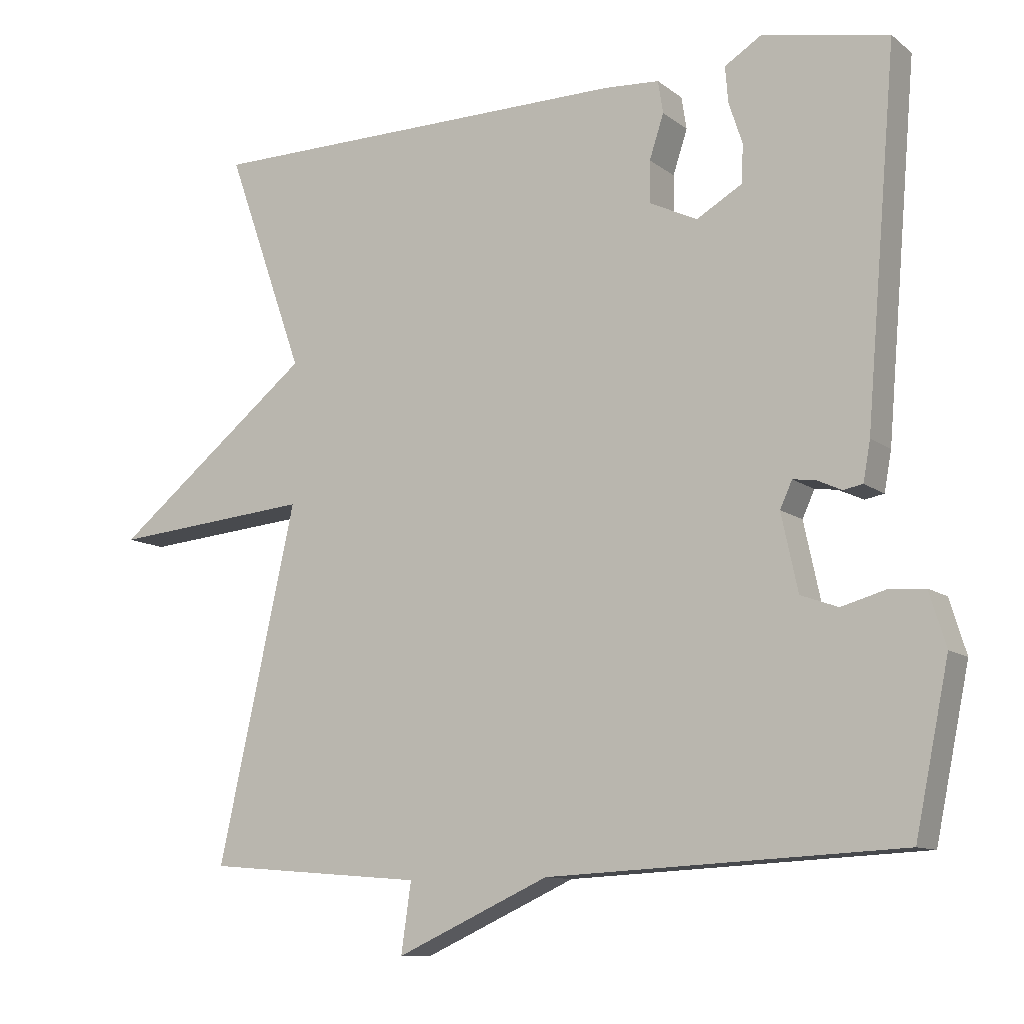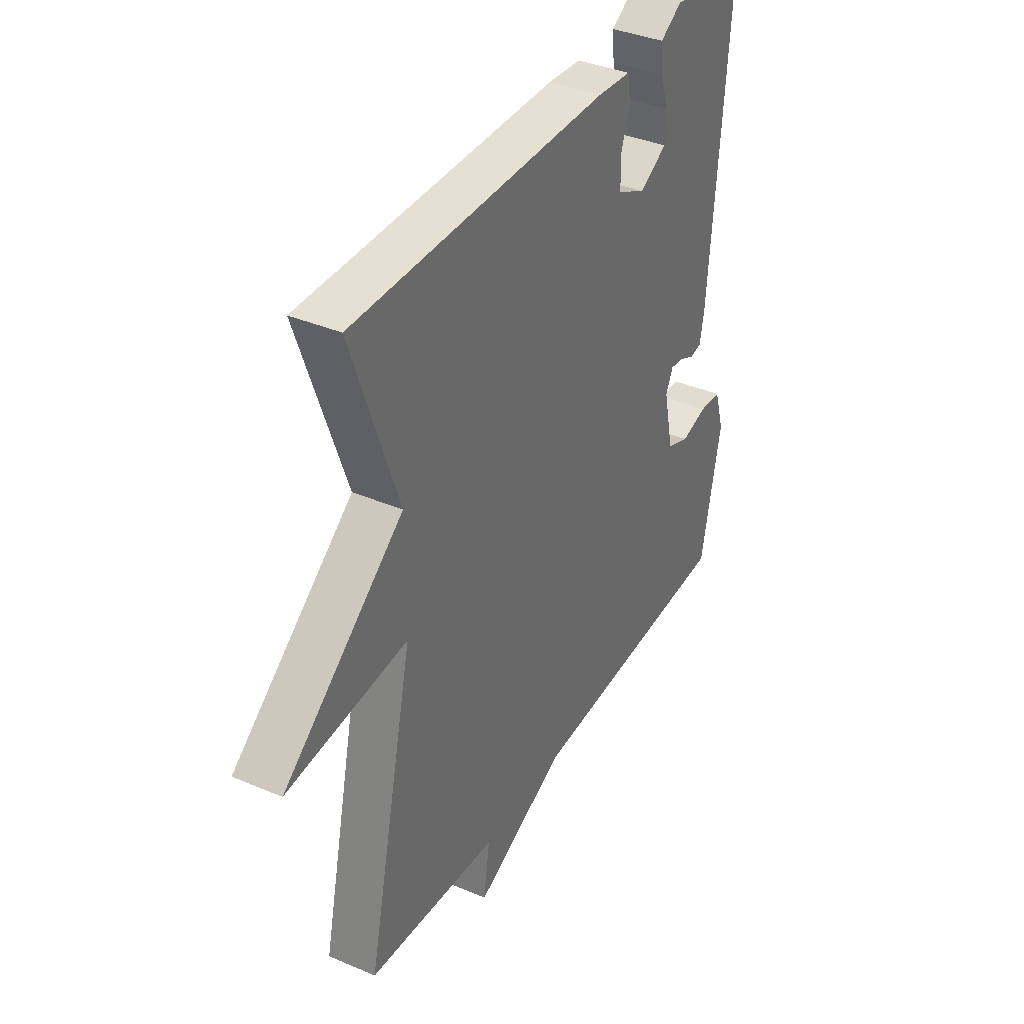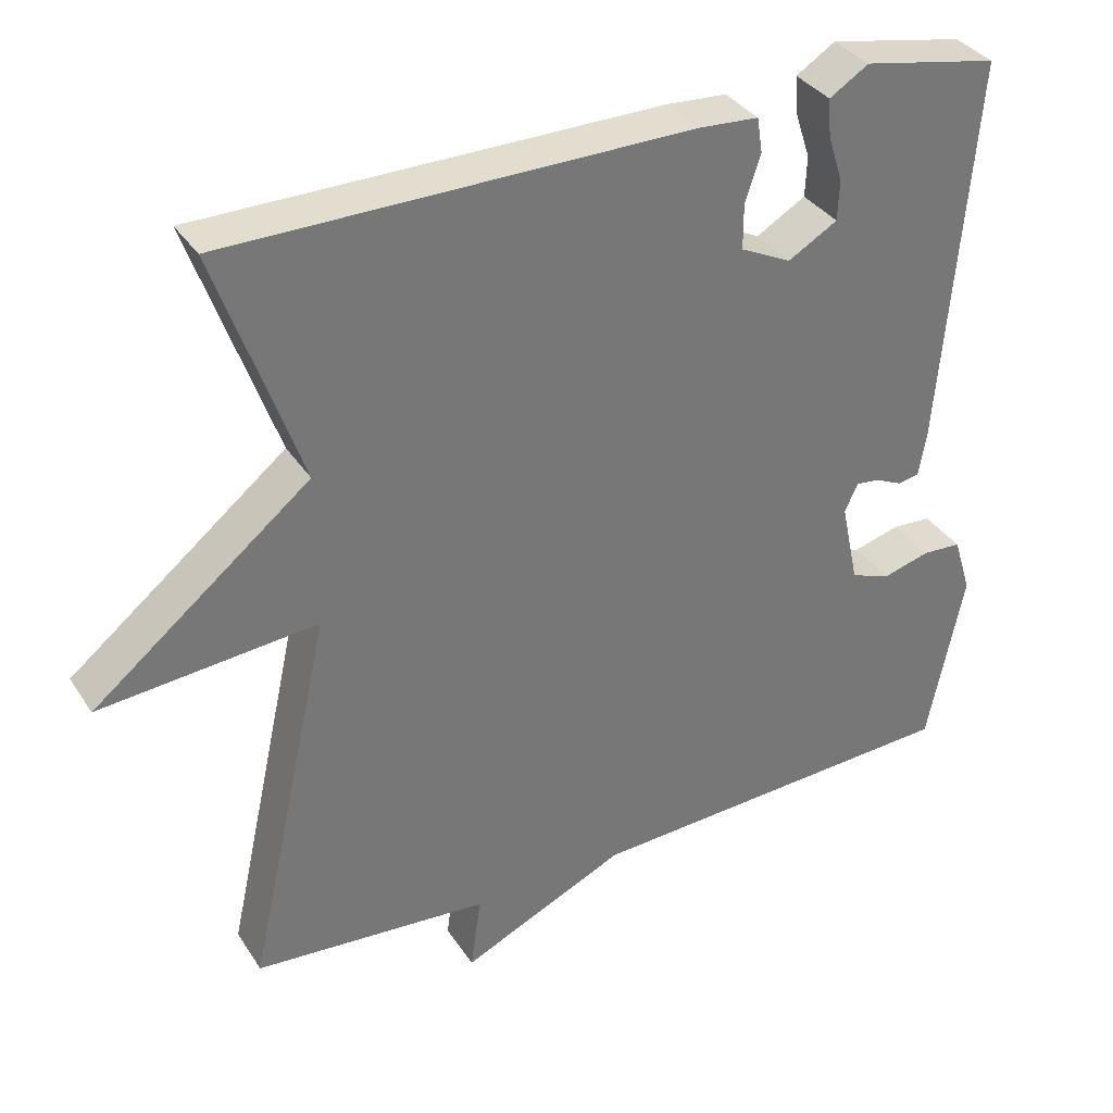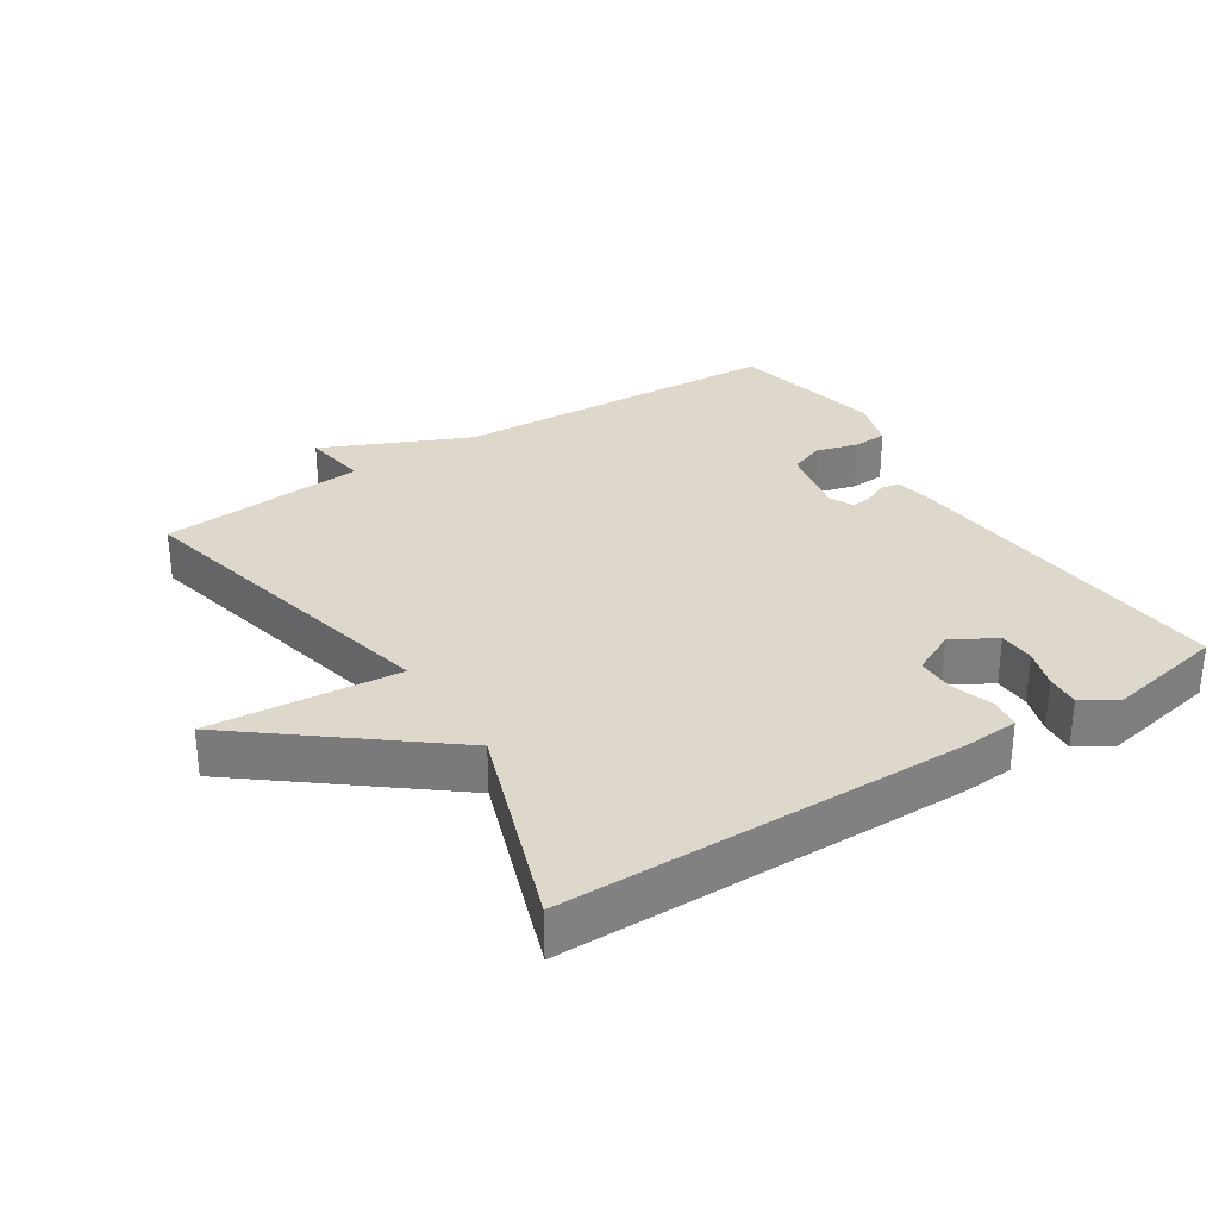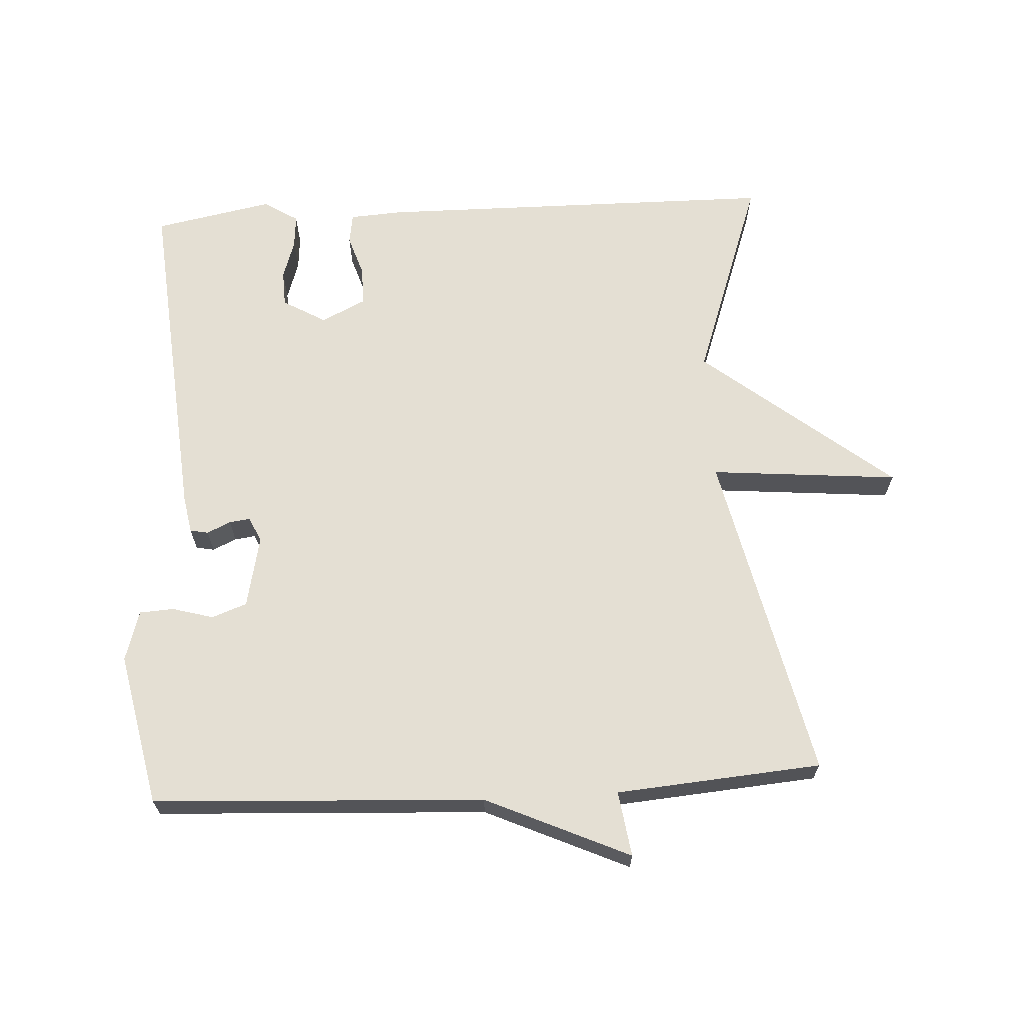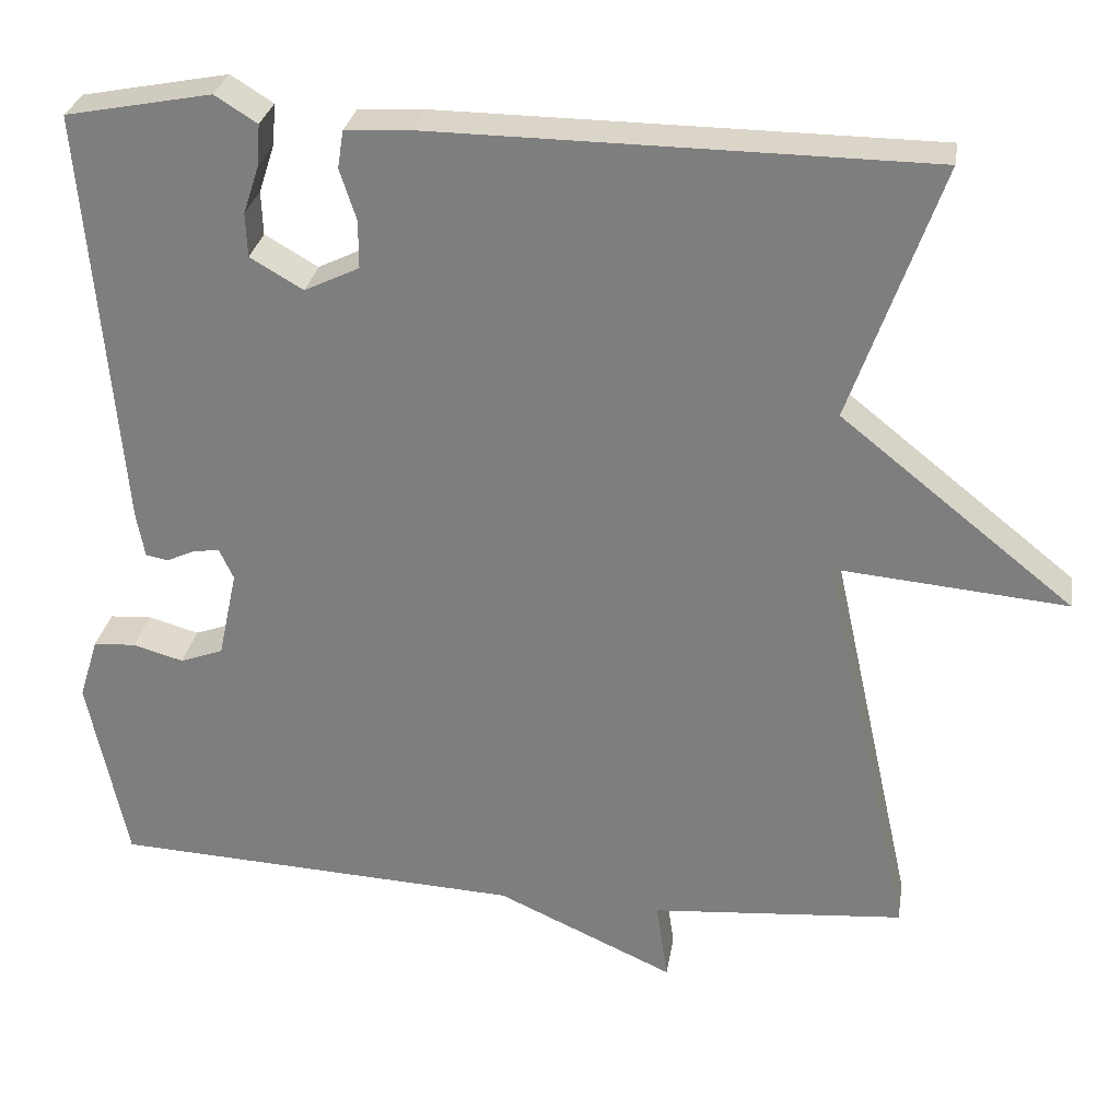
<metadata>
{"format":"obj","ext":"obj","renderer":"f3d","projection":"perspective","resolution":1024,"background":"white","views":[{"elev":-10.7,"azim":29.8,"up":"+Z"},{"elev":37.3,"azim":-61.3,"up":"+Z"},{"elev":34.7,"azim":-28.5,"up":"+Z"},{"elev":31.1,"azim":-32.9,"up":"+Y"},{"elev":66.4,"azim":176.8,"up":"+Y"},{"elev":28.9,"azim":-170.8,"up":"+Z"}]}
</metadata>
<code>
v -0.5 0.07 -0.5
v -0.391 0.07 -0.008
v -0.672 0.07 -0.033
v -0.391 0.07 0.192
v -0.5 0.07 0.5
v 0.099 0.07 0.505
v 0.177 0.07 0.5
v 0.184 0.07 0.455
v 0.164 0.07 0.394
v 0.164 0.07 0.336
v 0.23 0.07 0.304
v 0.294 0.07 0.341
v 0.296 0.07 0.394
v 0.277 0.07 0.452
v 0.273 0.07 0.502
v 0.324 0.07 0.534
v 0.5 0.07 0.5
v 0.457 0.07 -0.008
v 0.447 0.07 -0.063
v 0.42 0.07 -0.068
v 0.385 0.07 -0.052
v 0.354 0.07 -0.048
v 0.337 0.07 -0.085
v 0.36 0.07 -0.192
v 0.412 0.07 -0.211
v 0.473 0.07 -0.194
v 0.524 0.07 -0.197
v 0.547 0.07 -0.272
v 0.5 0.07 -0.5
v 0.006 0.07 -0.525
v -0.208 0.07 -0.622
v -0.194 0.07 -0.525
v -0.5 0 -0.5
v -0.391 0 -0.008
v -0.672 0 -0.033
v -0.391 0 0.192
v -0.5 0 0.5
v 0.099 0 0.505
v 0.177 0 0.5
v 0.184 0 0.455
v 0.164 0 0.394
v 0.164 0 0.336
v 0.23 0 0.304
v 0.294 0 0.341
v 0.296 0 0.394
v 0.277 0 0.452
v 0.273 0 0.502
v 0.324 0 0.534
v 0.5 0 0.5
v 0.457 0 -0.008
v 0.447 0 -0.063
v 0.42 0 -0.068
v 0.385 0 -0.052
v 0.354 0 -0.048
v 0.337 0 -0.085
v 0.36 0 -0.192
v 0.412 0 -0.211
v 0.473 0 -0.194
v 0.524 0 -0.197
v 0.547 0 -0.272
v 0.5 0 -0.5
v 0.006 0 -0.525
v -0.208 0 -0.622
v -0.194 0 -0.525
f 30 31 32
f 30 32 1
f 29 30 1
f 28 29 1
f 27 28 1
f 26 27 1
f 25 26 1
f 24 25 1 2
f 23 24 2
f 22 23 2
f 19 20 21
f 18 19 21
f 17 18 21
f 16 17 21
f 16 21 22
f 13 14 15 16
f 12 13 16 22
f 11 12 22
f 10 11 22 2
f 7 8 9
f 6 7 9
f 5 6 9
f 4 5 9
f 4 9 10
f 3 4 10
f 2 3 10
f 64 63 62
f 33 64 62
f 33 62 61
f 33 61 60
f 33 60 59
f 33 59 58
f 33 58 57
f 34 33 57 56
f 34 56 55
f 34 55 54
f 53 52 51
f 53 51 50
f 53 50 49
f 53 49 48
f 54 53 48
f 48 47 46 45
f 54 48 45 44
f 54 44 43
f 34 54 43 42
f 41 40 39
f 41 39 38
f 41 38 37
f 41 37 36
f 42 41 36
f 42 36 35
f 42 35 34
f 1 33 34 2
f 2 34 35 3
f 3 35 36 4
f 4 36 37 5
f 5 37 38 6
f 6 38 39 7
f 7 39 40 8
f 8 40 41 9
f 9 41 42 10
f 10 42 43 11
f 11 43 44 12
f 12 44 45 13
f 13 45 46 14
f 14 46 47 15
f 15 47 48 16
f 16 48 49 17
f 17 49 50 18
f 18 50 51 19
f 19 51 52 20
f 20 52 53 21
f 21 53 54 22
f 22 54 55 23
f 23 55 56 24
f 24 56 57 25
f 25 57 58 26
f 26 58 59 27
f 27 59 60 28
f 28 60 61 29
f 29 61 62 30
f 30 62 63 31
f 31 63 64 32
f 32 64 33 1

</code>
